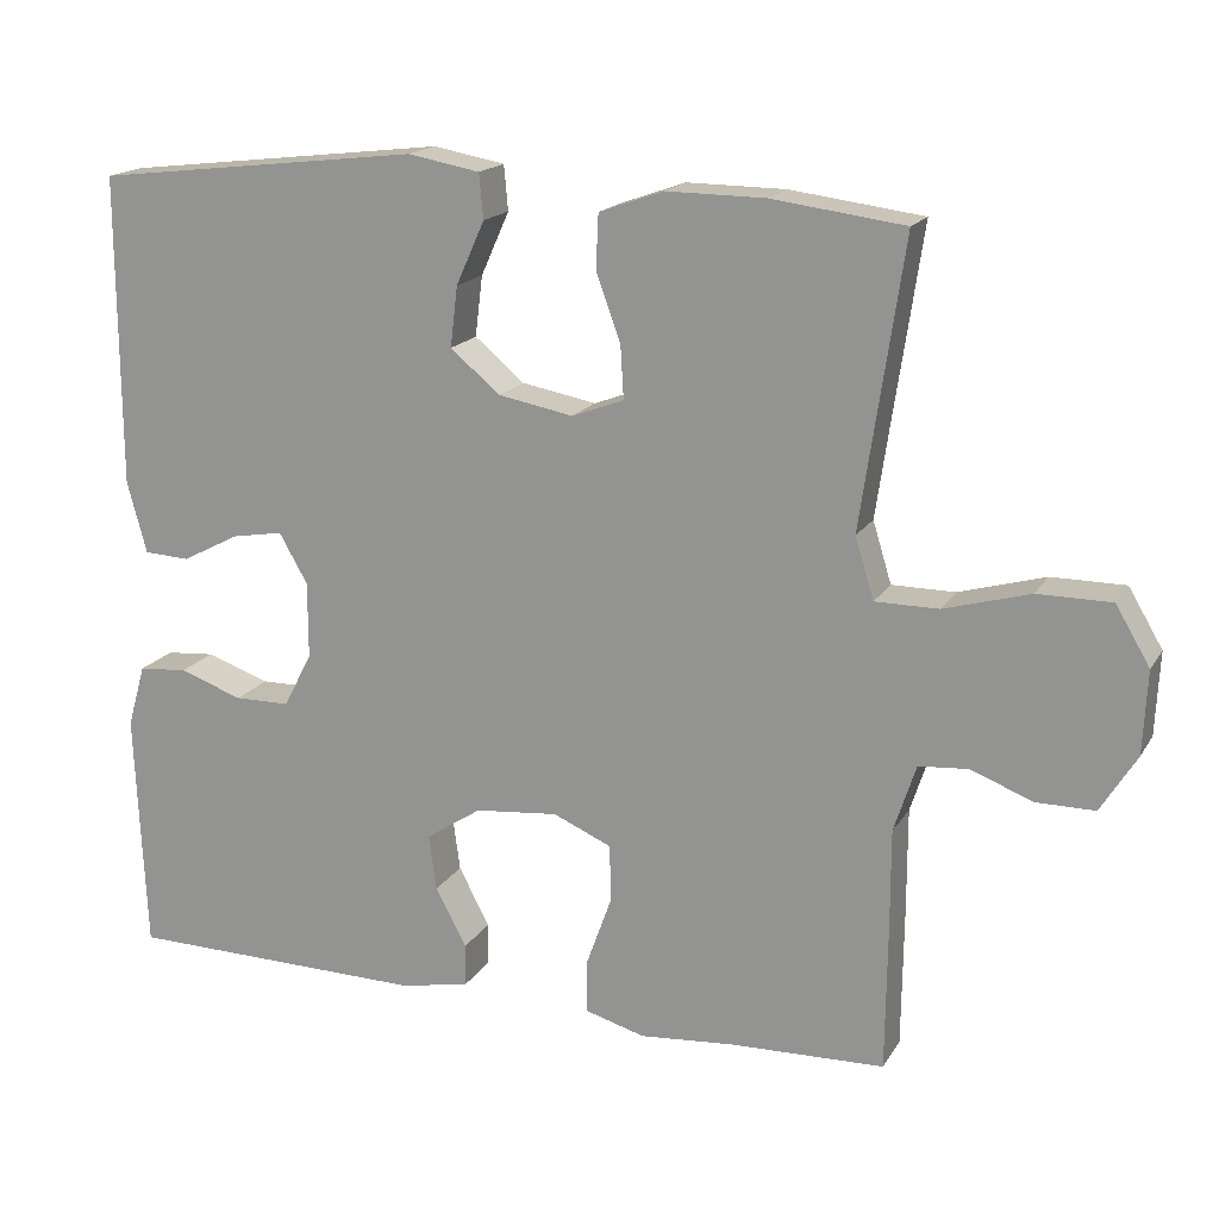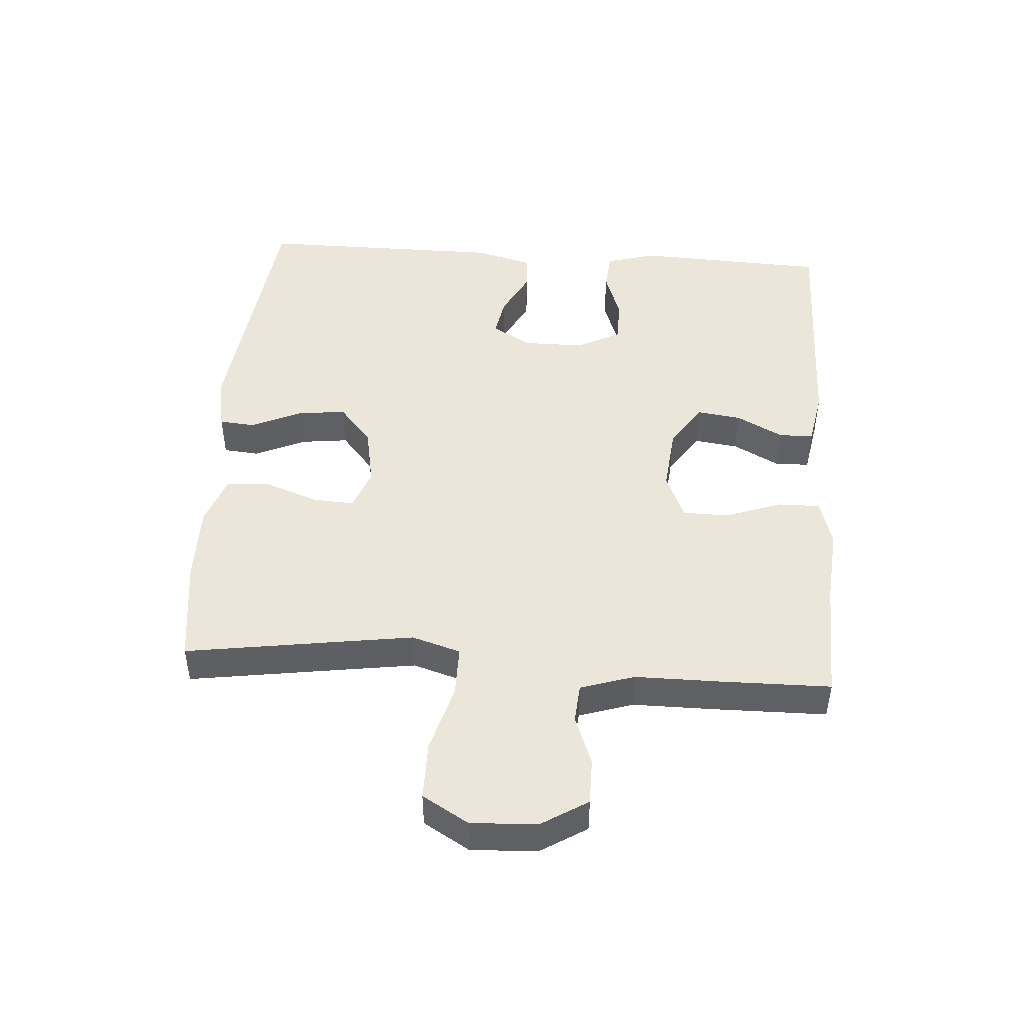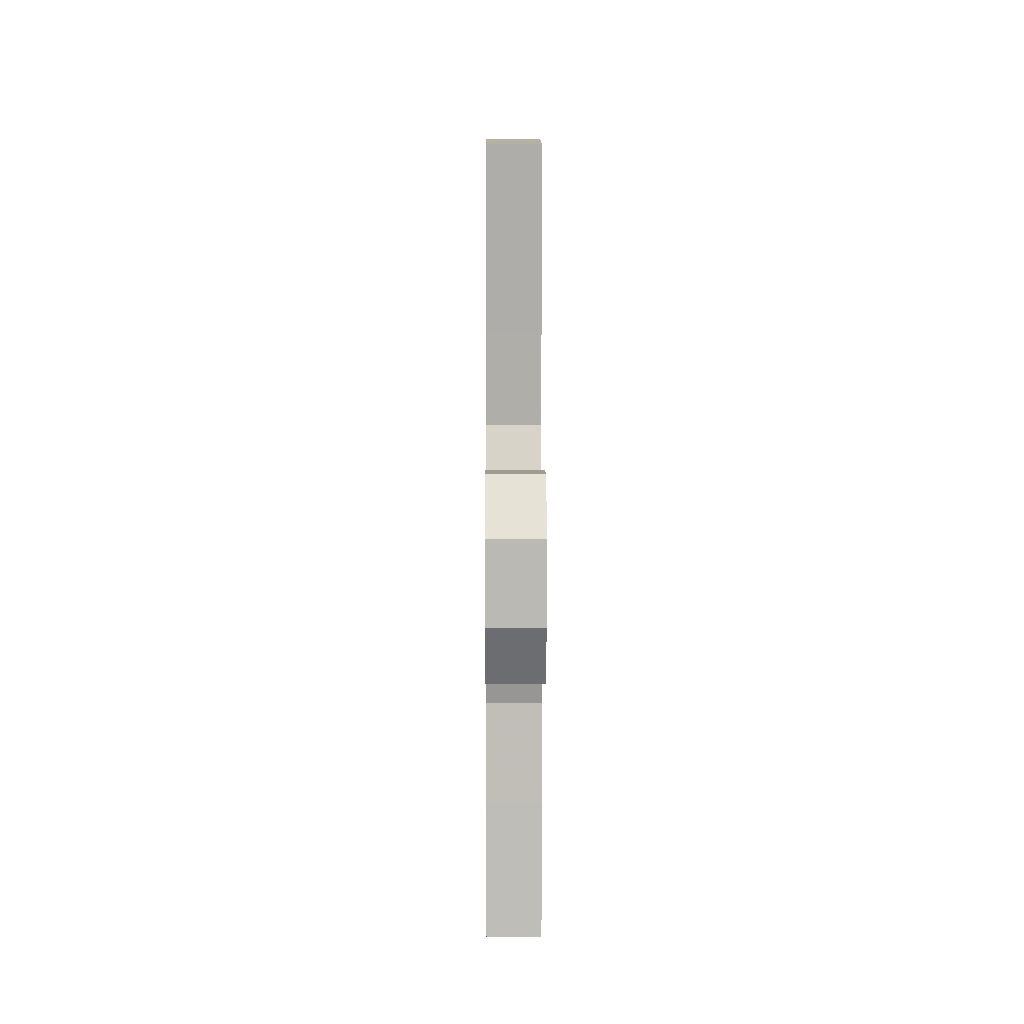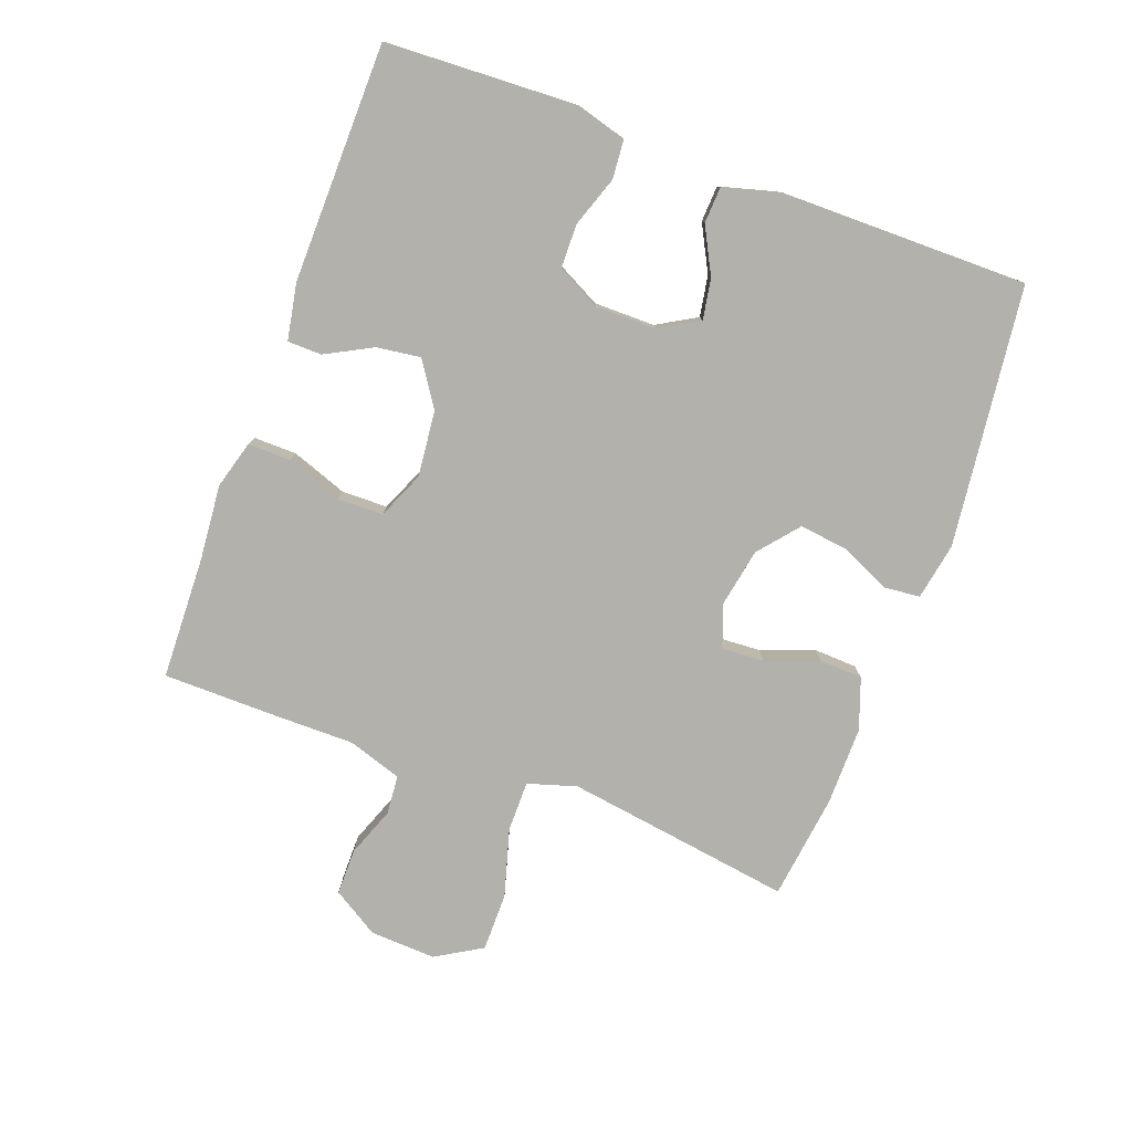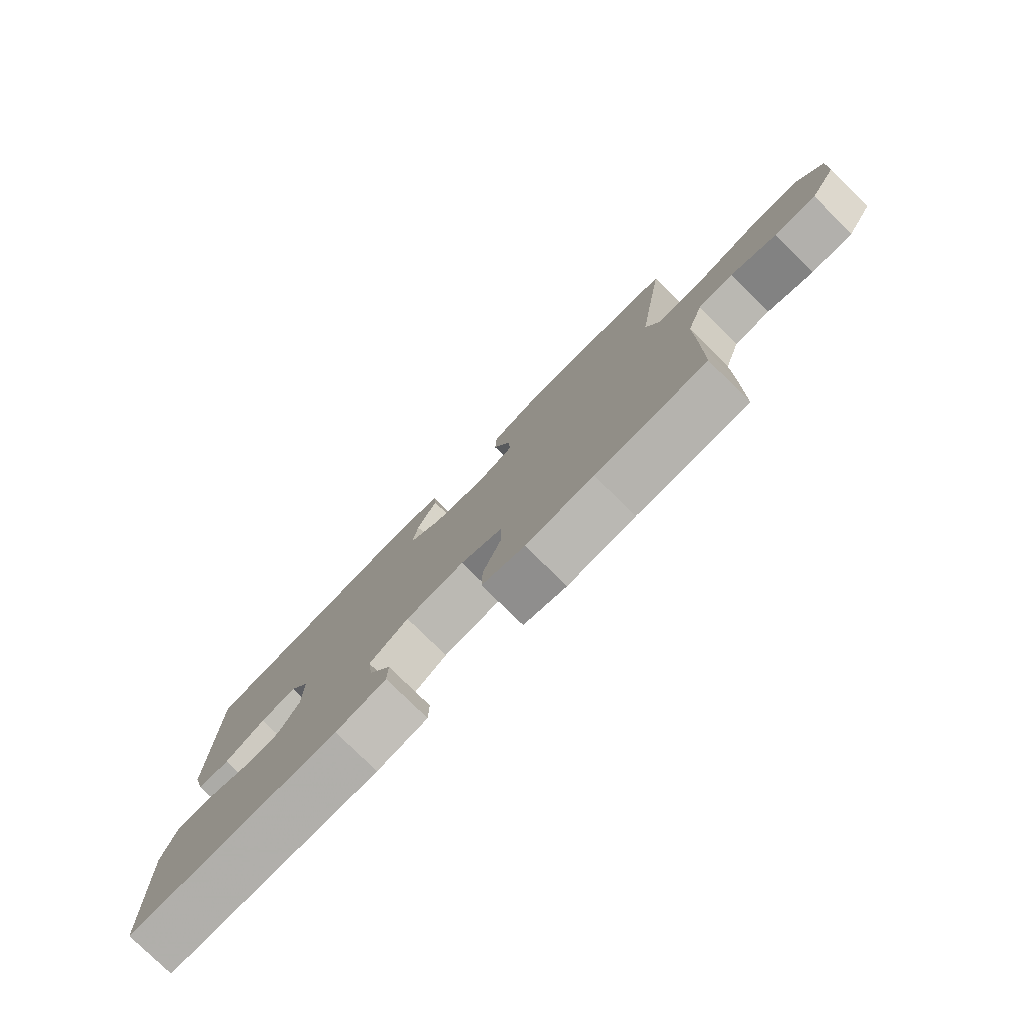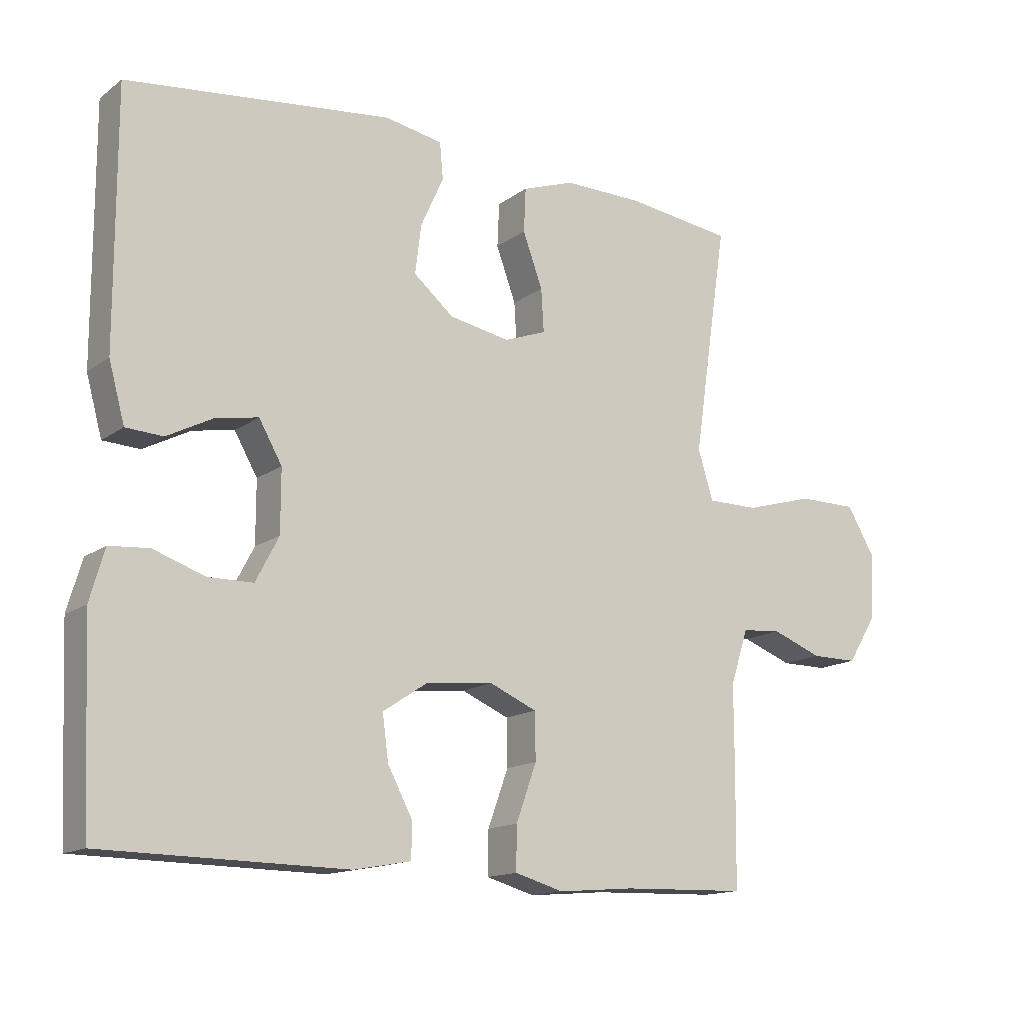
<metadata>
{"format":"obj","ext":"obj","renderer":"f3d","projection":"perspective","resolution":1024,"background":"white","views":[{"elev":17.3,"azim":21.9,"up":"+Z"},{"elev":46.9,"azim":94.0,"up":"+Y"},{"elev":4.2,"azim":89.6,"up":"+Z"},{"elev":-78.9,"azim":-110.2,"up":"+Y"},{"elev":-78.7,"azim":45.5,"up":"+Z"},{"elev":-14.6,"azim":-33.7,"up":"+Z"}]}
</metadata>
<code>
v -0.5 0.07 0.5
v -0.098 0.07 0.547
v -0.01 0.07 0.531
v -0.005 0.07 0.476
v -0.04 0.07 0.398
v -0.049 0.07 0.324
v 0.012 0.07 0.273
v 0.104 0.07 0.256
v 0.168 0.07 0.28
v 0.164 0.07 0.345
v 0.134 0.07 0.427
v 0.137 0.07 0.494
v 0.216 0.07 0.522
v 0.337 0.07 0.521
v 0.5 0.07 0.5
v 0.465 0.07 0.265
v 0.448 0.07 0.149
v 0.471 0.07 0.074
v 0.549 0.07 0.074
v 0.654 0.07 0.104
v 0.744 0.07 0.104
v 0.786 0.07 0.033
v 0.781 0.07 -0.069
v 0.737 0.07 -0.14
v 0.666 0.07 -0.14
v 0.589 0.07 -0.111
v 0.529 0.07 -0.116
v 0.502 0.07 -0.199
v 0.502 0.07 -0.327
v 0.5 0.07 -0.5
v 0.31 0.07 -0.506
v 0.194 0.07 -0.516
v 0.12 0.07 -0.495
v 0.121 0.07 -0.429
v 0.152 0.07 -0.343
v 0.151 0.07 -0.272
v 0.079 0.07 -0.241
v -0.023 0.07 -0.251
v -0.091 0.07 -0.296
v -0.082 0.07 -0.364
v -0.044 0.07 -0.436
v -0.045 0.07 -0.489
v -0.132 0.07 -0.505
v -0.5 0.07 -0.5
v -0.508 0.07 -0.321
v -0.513 0.07 -0.203
v -0.491 0.07 -0.126
v -0.431 0.07 -0.121
v -0.353 0.07 -0.148
v -0.285 0.07 -0.147
v -0.25 0.07 -0.08
v -0.25 0.07 0.014
v -0.285 0.07 0.075
v -0.348 0.07 0.064
v -0.419 0.07 0.027
v -0.475 0.07 0.03
v -0.499 0.07 0.118
v -0.5 0 0.5
v -0.098 0 0.547
v -0.01 0 0.531
v -0.005 0 0.476
v -0.04 0 0.398
v -0.049 0 0.324
v 0.012 0 0.273
v 0.104 0 0.256
v 0.168 0 0.28
v 0.164 0 0.345
v 0.134 0 0.427
v 0.137 0 0.494
v 0.216 0 0.522
v 0.337 0 0.521
v 0.5 0 0.5
v 0.465 0 0.265
v 0.448 0 0.149
v 0.471 0 0.074
v 0.549 0 0.074
v 0.654 0 0.104
v 0.744 0 0.104
v 0.786 0 0.033
v 0.781 0 -0.069
v 0.737 0 -0.14
v 0.666 0 -0.14
v 0.589 0 -0.111
v 0.529 0 -0.116
v 0.502 0 -0.199
v 0.502 0 -0.327
v 0.5 0 -0.5
v 0.31 0 -0.506
v 0.194 0 -0.516
v 0.12 0 -0.495
v 0.121 0 -0.429
v 0.152 0 -0.343
v 0.151 0 -0.272
v 0.079 0 -0.241
v -0.023 0 -0.251
v -0.091 0 -0.296
v -0.082 0 -0.364
v -0.044 0 -0.436
v -0.045 0 -0.489
v -0.132 0 -0.505
v -0.5 0 -0.5
v -0.508 0 -0.321
v -0.513 0 -0.203
v -0.491 0 -0.126
v -0.431 0 -0.121
v -0.353 0 -0.148
v -0.285 0 -0.147
v -0.25 0 -0.08
v -0.25 0 0.014
v -0.285 0 0.075
v -0.348 0 0.064
v -0.419 0 0.027
v -0.475 0 0.03
v -0.499 0 0.118
f 3 4 5
f 2 3 5
f 1 2 5
f 57 1 5
f 56 57 5
f 55 56 5
f 54 55 5
f 53 54 5 6
f 52 53 6 7
f 51 52 7 8
f 50 51 8 9
f 47 48 49
f 46 47 49
f 45 46 49
f 44 45 49
f 43 44 49
f 42 43 49
f 41 42 49
f 40 41 49
f 39 40 49 50
f 38 39 50 9
f 33 34 35
f 32 33 35
f 31 32 35
f 31 35 36
f 30 31 36
f 29 30 36
f 28 29 36
f 27 28 36 37
f 24 25 26
f 23 24 26
f 22 23 26
f 21 22 26
f 20 21 26
f 19 20 26
f 18 19 26 27
f 37 38 9
f 27 37 9
f 18 27 9
f 17 18 9
f 14 15 16
f 13 14 16
f 12 13 16
f 11 12 16
f 10 11 16
f 9 10 16 17
f 62 61 60
f 62 60 59
f 62 59 58
f 62 58 114
f 62 114 113
f 62 113 112
f 62 112 111
f 63 62 111 110
f 64 63 110 109
f 65 64 109 108
f 66 65 108 107
f 106 105 104
f 106 104 103
f 106 103 102
f 106 102 101
f 106 101 100
f 106 100 99
f 106 99 98
f 106 98 97
f 107 106 97 96
f 66 107 96 95
f 92 91 90
f 92 90 89
f 92 89 88
f 93 92 88
f 93 88 87
f 93 87 86
f 93 86 85
f 94 93 85 84
f 83 82 81
f 83 81 80
f 83 80 79
f 83 79 78
f 83 78 77
f 83 77 76
f 84 83 76 75
f 66 95 94
f 66 94 84
f 66 84 75
f 66 75 74
f 73 72 71
f 73 71 70
f 73 70 69
f 73 69 68
f 73 68 67
f 74 73 67 66
f 1 58 59 2
f 2 59 60 3
f 3 60 61 4
f 4 61 62 5
f 5 62 63 6
f 6 63 64 7
f 7 64 65 8
f 8 65 66 9
f 9 66 67 10
f 10 67 68 11
f 11 68 69 12
f 12 69 70 13
f 13 70 71 14
f 14 71 72 15
f 15 72 73 16
f 16 73 74 17
f 17 74 75 18
f 18 75 76 19
f 19 76 77 20
f 20 77 78 21
f 21 78 79 22
f 22 79 80 23
f 23 80 81 24
f 24 81 82 25
f 25 82 83 26
f 26 83 84 27
f 27 84 85 28
f 28 85 86 29
f 29 86 87 30
f 30 87 88 31
f 31 88 89 32
f 32 89 90 33
f 33 90 91 34
f 34 91 92 35
f 35 92 93 36
f 36 93 94 37
f 37 94 95 38
f 38 95 96 39
f 39 96 97 40
f 40 97 98 41
f 41 98 99 42
f 42 99 100 43
f 43 100 101 44
f 44 101 102 45
f 45 102 103 46
f 46 103 104 47
f 47 104 105 48
f 48 105 106 49
f 49 106 107 50
f 50 107 108 51
f 51 108 109 52
f 52 109 110 53
f 53 110 111 54
f 54 111 112 55
f 55 112 113 56
f 56 113 114 57
f 57 114 58 1

</code>
